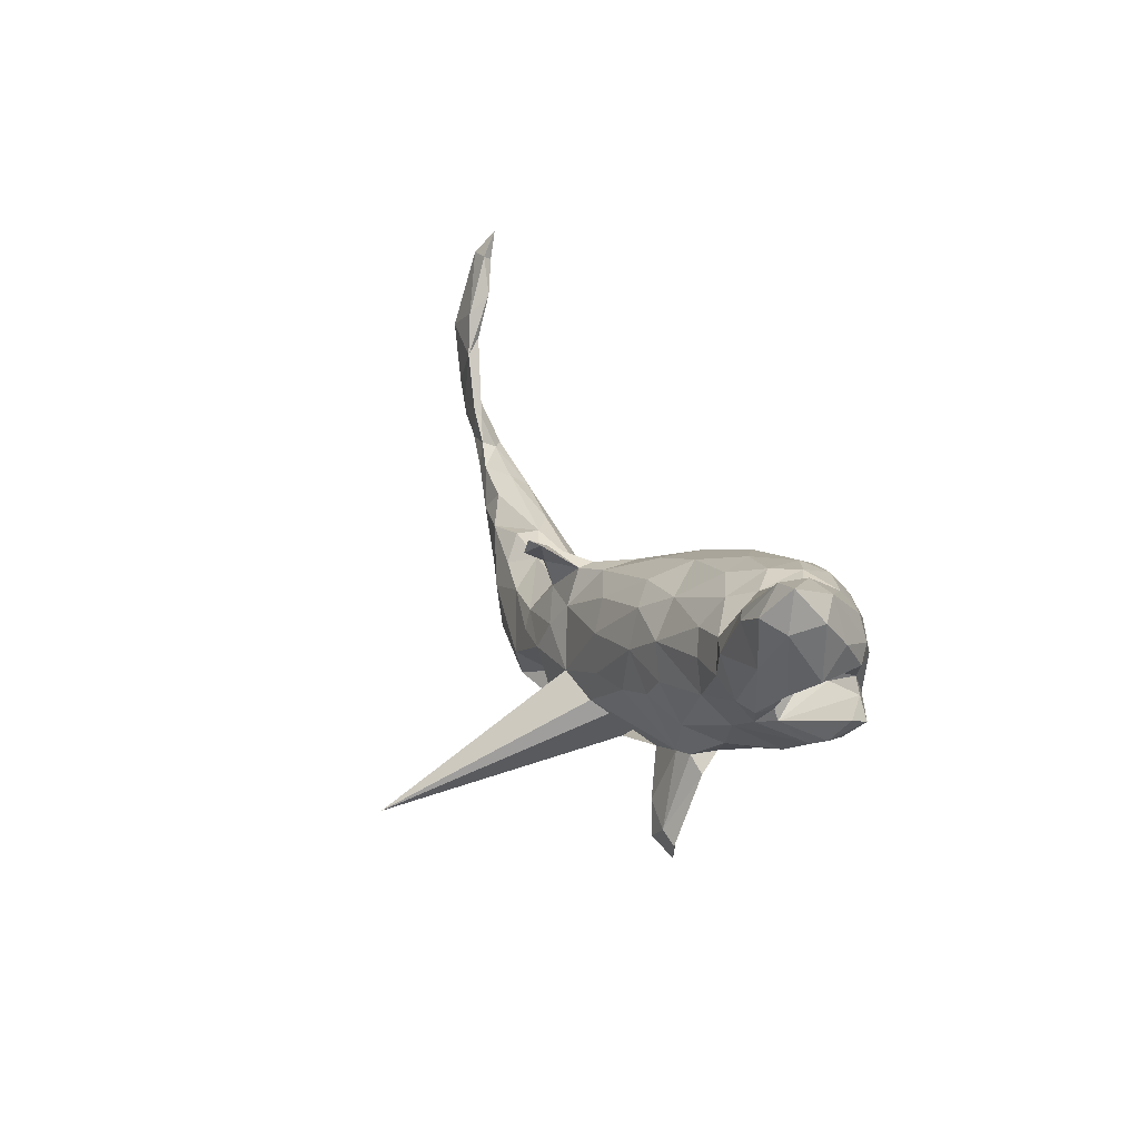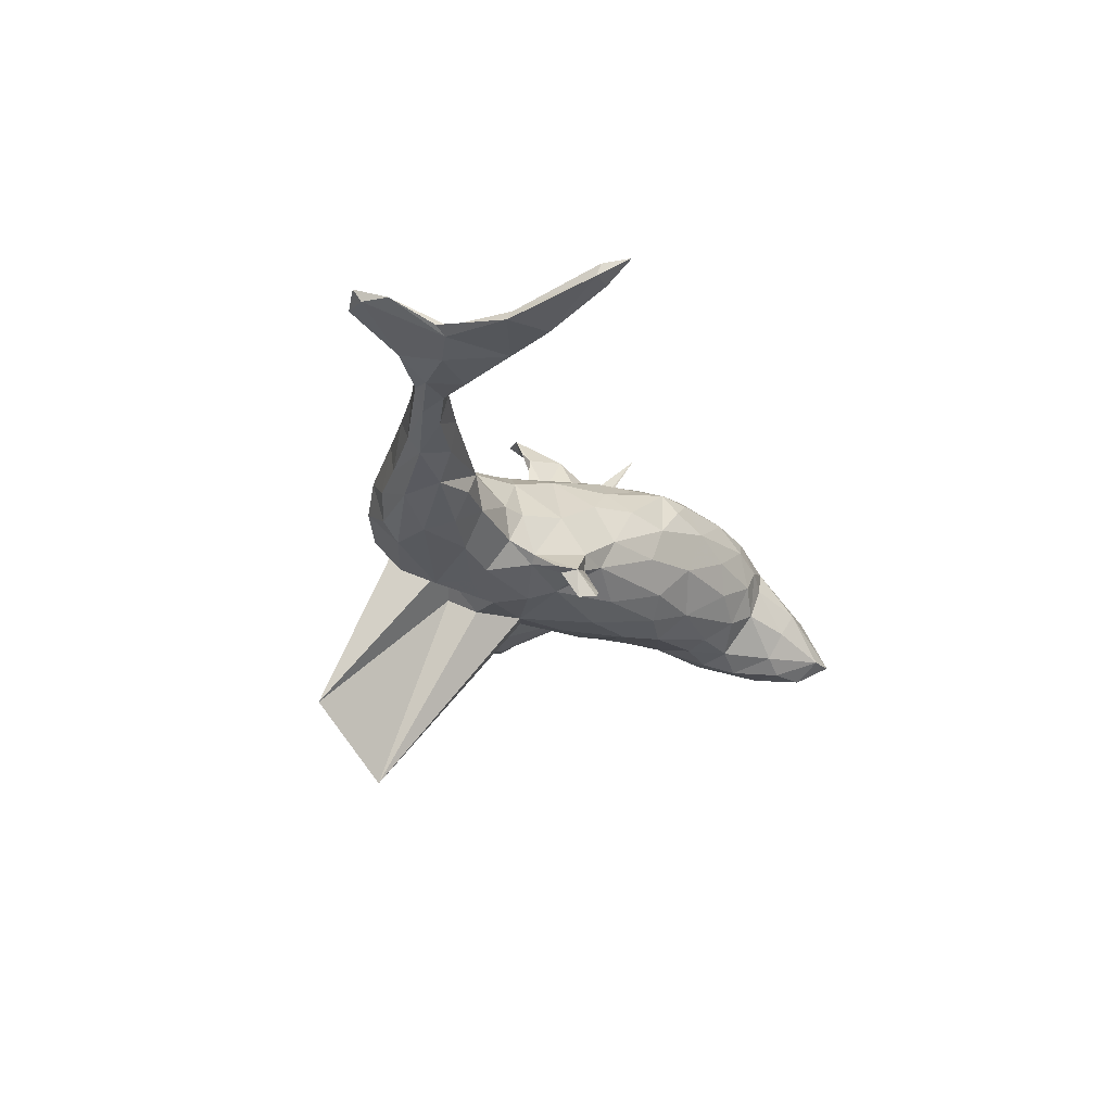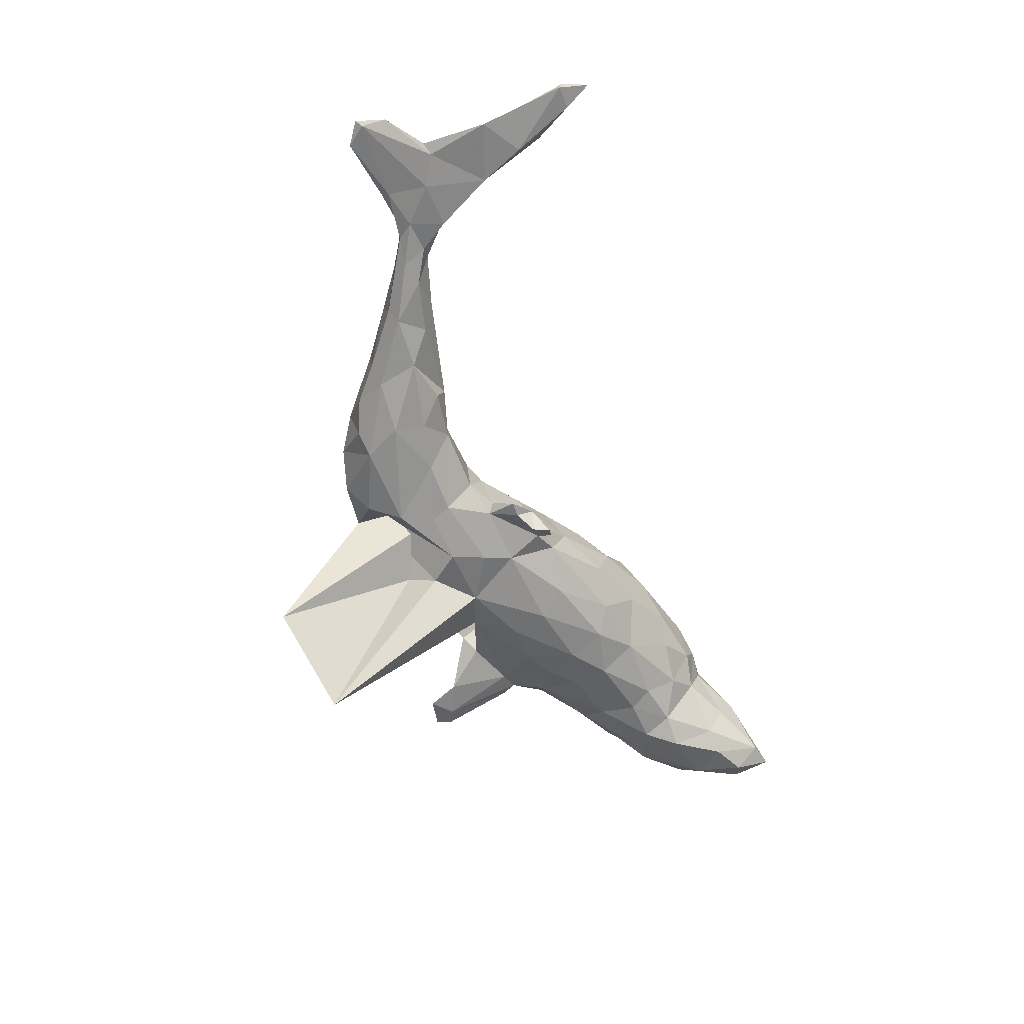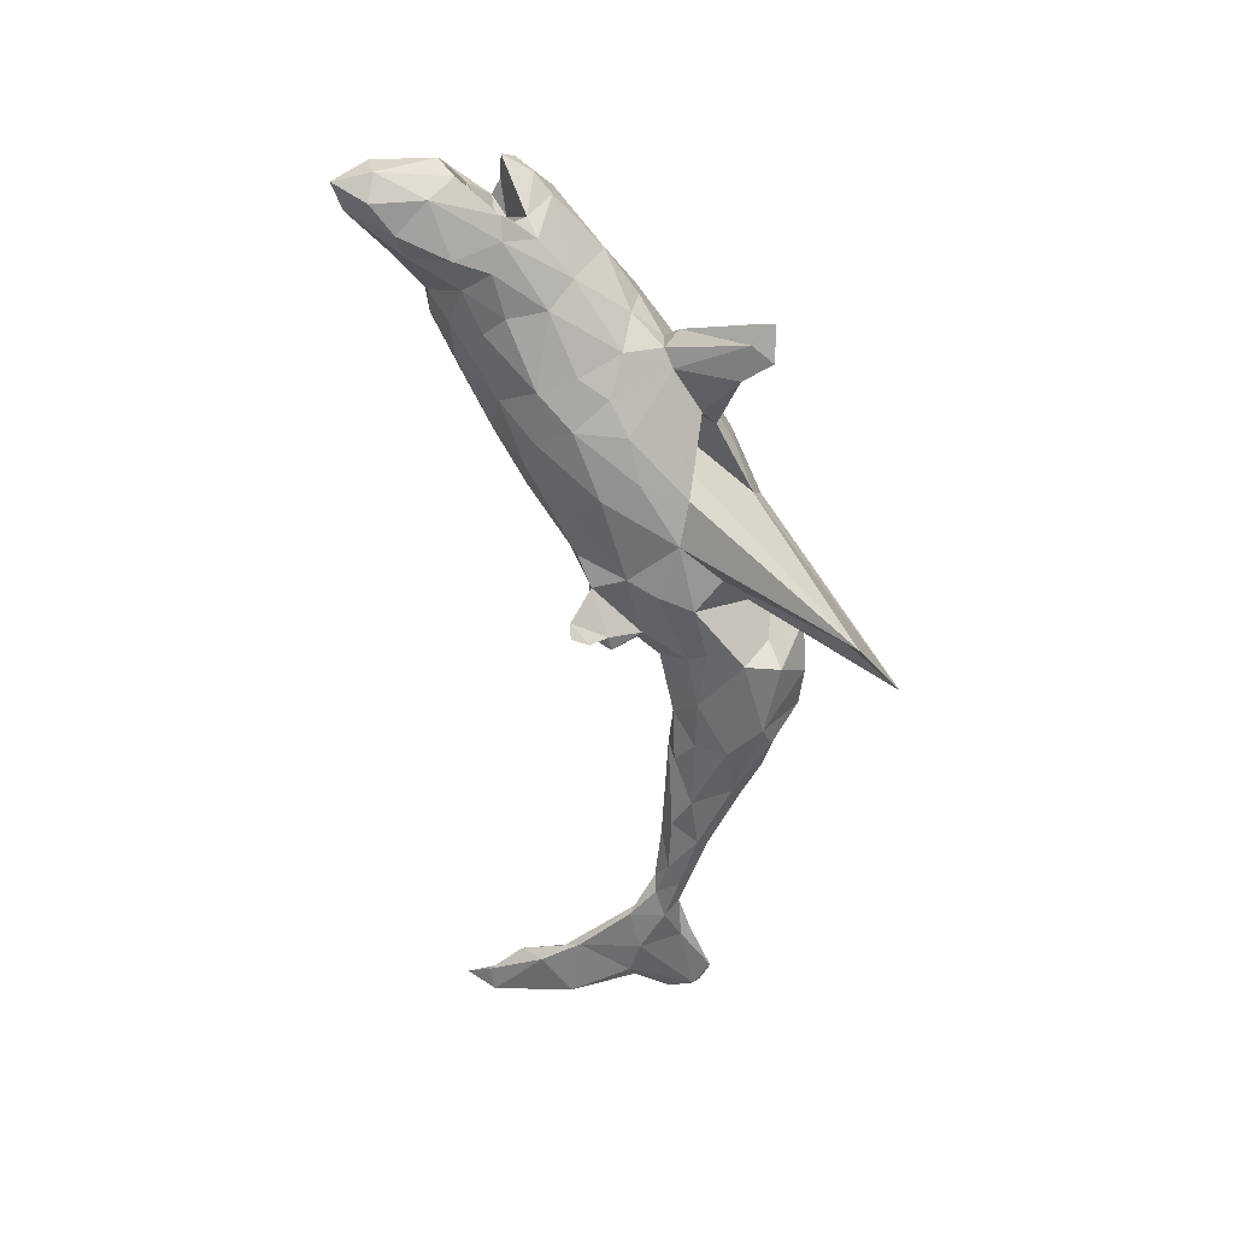
<metadata>
{"format":"obj","ext":"obj","renderer":"f3d","projection":"perspective","resolution":1024,"background":"white","views":[{"elev":22.7,"azim":-114.9,"up":"+Y"},{"elev":-19.8,"azim":112.9,"up":"+Z"},{"elev":-54.6,"azim":111.2,"up":"+Z"},{"elev":-66.1,"azim":-78.5,"up":"+Z"}]}
</metadata>
<code>
v 0.8177 0.04925 0.04504
v 0.8222 0.03814 0.06318
v 0.7276 0.05039 0.04141
v 0.8145 0.08739 0.04564
v 0.7924 0.01687 0.04897
v 0.7042 0.03407 0.03103
v 0.766 0.1331 0.01908
v 0.7487 0.1429 0.02331
v 0.7674 0.2358 0.006189
v 0.7492 0.139 0.007902
v 0.7066 0.04835 0.01622
v 0.7054 0.1133 -0.002609
v 0.7589 0.2401 0.02116
v 0.6559 0.06496 -0.006545
v 0.5978 0.03194 -0.02051
v 0.6175 0.0622 0.02586
v 0.6351 0.03823 -3.1e-05
v 0.7653 0.361 0.0459
v 0.6396 0.117 -0.01158
v 0.5886 0.008547 0.01153
v 0.609 0.06949 -0.01062
v 0.5617 0.04118 -0.02516
v 0.641 0.04165 0.02187
v 0.6812 0.1233 0.0148
v 0.6826 0.2038 -0.003371
v 0.5874 0.06624 0.004589
v 0.5336 -0.02346 -0.02499
v 0.6315 0.107 -0.001867
v 0.6923 0.2297 0.01937
v 0.5179 -0.04284 0.008736
v 0.5459 0.01152 0.0321
v 0.6989 0.3021 0.04266
v 0.5178 -0.01192 -0.04464
v 0.7627 0.366 0.06305
v 0.4544 -0.08707 -0.03758
v 0.7293 0.3609 0.04787
v 0.7055 0.27 0.009748
v 0.4412 -0.01646 -0.0609
v 0.7339 0.3535 0.06211
v 0.4452 -0.09701 0.008579
v 0.5093 0.02039 0.03009
v 0.4035 -0.1315 -0.04597
v 0.7421 0.4004 0.07361
v 0.4299 -0.07991 -0.06671
v 0.5081 0.04054 -0.001924
v 0.4836 0.0208 -0.03516
v 0.3602 -0.1703 -0.01104
v 0.4596 -0.04853 0.03762
v 0.3552 -0.08452 -0.09482
v 0.3601 -0.1505 -0.0741
v 0.4044 -0.000689 0.01627
v 0.3259 -0.1431 -0.0977
v 0.3215 -0.1786 0.02352
v 0.3175 -0.1998 -0.04208
v 0.3383 -0.04028 -0.0819
v 0.3684 -0.005025 -0.05214
v 0.3879 -0.06219 0.0492
v 0.258 -0.2182 -0.06445
v 0.412 -0.01875 0.03478
v 0.3534 0.000248 -0.0196
v 0.3775 -0.1024 0.04648
v 0.2548 -0.1827 0.06253
v 0.354 -0.03695 0.03538
v 0.2346 -0.2211 -0.004265
v 0.2314 -0.1861 -0.1048
v 0.2777 -0.1451 0.06123
v 0.2074 -0.1357 -0.1259
v 0.2668 -0.05728 -0.09829
v 0.2105 -0.1964 0.04936
v 0.1775 -0.2605 0.0556
v 0.285 -0.03282 0.01087
v 0.08826 -0.05141 0.0671
v 0.2988 -0.0803 0.05222
v 0.1805 -0.2309 -0.05819
v 0.1694 -0.1468 0.07412
v 0.29 -0.01843 -0.05121
v 0.1813 -0.08692 -0.1205
v 0.1895 -0.01775 -0.06542
v 0.1631 -0.2272 0.01043
v 0.2006 -0.07057 0.0484
v 0.06696 -0.1821 -0.1056
v 0.1056 -0.08269 -0.134
v 0.1262 0.07102 -0.1052
v 0.1396 -0.001532 -0.09217
v 0.1877 -0.05786 -0.1091
v 0.1994 -0.09235 0.06185
v 0.1955 -0.02275 -0.01034
v 0.15 0.007637 -0.08006
v 0.1526 0.04605 -0.1044
v 0.06298 -0.2177 0.01132
v 0.06754 -0.1304 -0.1321
v 0.1013 -0.08583 0.08551
v 0.1197 0.06976 -0.1485
v 0.1307 0.04539 -0.1091
v 0.2026 -0.3397 -0.2955
v 0.1569 -0.01019 -0.01302
v -0.02275 -0.1935 -0.05093
v 0.06389 -0.1276 0.09221
v 0.1066 0.09449 -0.1469
v 0.08123 -0.2931 -0.4043
v -0.000702 -0.2032 -0.001406
v 0.08861 -0.1802 0.06344
v 0.0361 -0.1602 0.08312
v 0.07817 -0.03529 -0.125
v 0.1204 -0.04027 0.05684
v 0.0873 0.09078 -0.1346
v -0.0529 -0.106 -0.1191
v 0.04959 0.003018 -0.1093
v 0.006784 -0.08036 -0.1313
v 0.06116 0.05605 -0.08468
v -0.08586 -0.1814 -0.01724
v 0.06503 0.05986 -0.05883
v -0.09219 -0.18 0.03528
v 0.05778 -0.07465 0.09581
v 0.08969 0.02819 -0.000376
v 0.01171 -0.193 0.04967
v -0.214 0.03757 0.2108
v -0.05486 0.0561 -0.1015
v -0.2485 -0.2294 -0.09722
v -0.2168 -0.255 -0.09863
v -0.1314 -0.1612 -0.0467
v -0.1568 -0.1454 -0.06249
v -0.2687 -0.2669 -0.09038
v -0.0911 -0.04431 -0.1275
v -0.03343 -0.1066 0.116
v -0.1989 -0.2063 -0.09033
v -0.07358 -0.1591 0.07801
v 0.01546 0.06671 -0.06641
v -0.2406 -0.1788 -0.05922
v 0.0306 -0.01197 0.08862
v -0.003574 0.08333 -0.01741
v 0.009532 0.05398 0.04364
v -0.1831 0.03053 -0.1216
v -0.1592 -0.0425 -0.1196
v -0.07872 0.01377 -0.1247
v -0.2283 -0.1183 -0.06743
v -0.04727 -0.03956 0.124
v -0.1992 -0.1461 0.01079
v -0.2749 -0.2445 -0.09237
v -0.1047 -0.113 0.1959
v -0.1077 -0.1077 0.1536
v -0.08782 0.1178 -0.02508
v -0.1806 -0.1511 -0.02586
v -0.1015 -0.08348 0.1356
v -0.08811 -0.1089 0.1215
v -0.1576 -0.1535 0.06554
v -0.1579 -0.1545 0.2319
v -0.2148 -0.02729 -0.1087
v -0.2166 -0.1503 -0.04024
v -0.1224 -0.1468 0.2437
v -0.08187 0.02312 0.122
v -0.1103 -0.1299 0.2138
v -0.2629 -0.1123 -0.01961
v -0.2772 -0.1371 -0.05122
v -0.04189 0.05374 0.0849
v -0.05865 0.09361 0.05208
v -0.2586 -0.112 -0.06083
v -0.1759 -0.08403 0.1375
v -0.149 -0.04758 0.1535
v -0.2686 -0.05646 -0.08183
v -0.1719 0.08691 -0.1025
v -0.1801 0.1485 -0.01859
v -0.1098 0.1287 0.03221
v -0.1394 0.07317 0.1218
v -0.1715 -0.1808 0.2559
v -0.1671 0.1091 0.1184
v -0.1628 -0.07838 0.2067
v -0.253 0.009053 -0.1099
v -0.1801 -0.1001 0.2029
v -0.2426 -0.1225 0.06144
v -0.1655 0.003929 0.1511
v -0.3091 -0.07625 -0.03465
v -0.2101 -0.1238 0.08325
v -0.2457 0.06763 -0.1119
v -0.1959 -0.0926 0.2207
v -0.1912 -0.04413 0.1686
v -0.2512 -0.08591 0.1092
v -0.2258 -0.04659 0.1561
v -0.1649 0.1369 0.08172
v -0.3091 -0.04954 0.1242
v -0.2729 0.0102 0.1583
v -0.2117 0.1634 0.05321
v -0.3234 -0.08484 0.06088
v -0.2346 0.1239 -0.07904
v -0.2057 0.1365 0.1079
v -0.3184 -0.08935 0.01352
v -0.3776 -0.01161 -0.06288
v -0.3524 0.08674 -0.1047
v -0.2674 0.1795 0.01762
v -0.3926 -0.05638 0.00977
v -0.3498 0.02875 -0.09609
v -0.218 0.03982 0.1578
v -0.2922 0.1741 -0.03243
v -0.3518 0.1672 -0.06442
v -0.2897 0.05205 0.1555
v -0.3707 -0.0486 0.0853
v -0.3347 0.1226 -0.09407
v -0.4698 0.03405 -0.04673
v -0.4564 0.0682 -0.1032
v -0.4834 -0.002477 0.04464
v -0.4421 0.02419 -0.06629
v -0.4184 0.09011 -0.1123
v -0.2993 0.1673 0.09955
v -0.2639 0.1094 0.1385
v -0.4021 0.1363 -0.1014
v -0.3542 0.1977 -0.002379
v -0.483 -0.002888 -0.00296
v -0.3851 0.07789 0.1339
v -0.3664 0.1458 0.1192
v -0.3344 0.1924 0.05751
v -0.4675 0.05192 -0.0515
v -0.3837 0.2016 0.03405
v -0.4093 0.004337 0.1105
v -0.4365 0.08539 0.01823
v -0.3966 0.1888 -0.03988
v -0.488 0.06286 -0.09173
v -0.4555 0.06902 0.03707
v -0.4486 0.1366 -0.1246
v -0.4209 0.1982 0.01284
v -0.5064 0.06701 0.05364
v -0.43 0.08641 0.1142
v -0.4339 -0.007325 0.08891
v -0.5163 0.01588 0.001932
v -0.4845 0.08429 0.05983
v -0.3993 0.1219 0.1213
v -0.3707 0.1833 0.0848
v -0.4616 0.2 -0.1015
v -0.505 0.09713 -0.05158
v -0.5152 0.1097 0.02176
v -0.5332 0.1496 -0.1171
v -0.4967 0.2025 -0.1234
v -0.4803 0.1116 0.08155
v -0.4558 0.04217 0.08908
v -0.463 0.2244 -0.05834
v -0.479 0.1699 0.06433
v -0.5093 0.1185 -0.009228
v -0.5464 0.05569 0.01793
v -0.5704 0.1326 -0.0451
v -0.5427 0.1299 0.02982
v -0.5324 0.04069 0.0501
v -0.5493 0.1121 -0.08294
v -0.4487 0.1925 0.05269
v -0.5813 0.2125 -0.1037
v -0.5237 0.1507 0.04832
v -0.5457 0.2259 -0.126
v -0.5372 0.2648 -0.09551
v -0.4873 0.2388 -0.01969
v -0.5454 0.2387 -0.01985
v -0.5699 0.1777 -0.01094
v -0.5883 0.222 -0.05363
v -0.5783 0.2729 -0.09612
v -0.1378 0.1113 -0.07151
f 159 137 151
f 130 151 137
f 171 159 151
f 144 137 159
f 79 64 69
f 62 69 64
f 102 79 69
f 74 64 79
f 103 102 98
f 75 98 102
f 125 103 98
f 116 102 103
f 137 114 130
f 105 130 114
f 125 114 137
f 53 64 54
f 58 54 64
f 47 53 54
f 62 64 53
f 66 69 62
f 53 66 62
f 75 69 66
f 73 75 66
f 102 69 75
f 92 75 86
f 73 86 75
f 80 92 86
f 98 75 92
f 114 98 92
f 105 114 92
f 125 98 114
f 144 125 137
f 90 79 102
f 167 140 144
f 145 144 140
f 159 167 144
f 150 140 167
f 169 141 152
f 140 152 141
f 147 169 152
f 158 141 169
f 150 152 140
f 147 152 150
f 175 150 167
f 165 169 147
f 175 165 150
f 147 150 165
f 169 165 175
f 176 175 167
f 178 169 175
f 238 241 228
f 216 228 241
f 236 238 228
f 243 241 238
f 230 216 241
f 211 228 216
f 201 211 216
f 214 228 211
f 199 201 216
f 198 211 201
f 187 201 199
f 230 199 216
f 199 202 191
f 188 191 202
f 187 199 191
f 218 202 199
f 249 250 238
f 243 238 250
f 239 249 238
f 248 250 249
f 251 243 250
f 230 241 243
f 245 230 243
f 218 199 230
f 231 218 230
f 205 202 218
f 250 248 251
f 247 251 248
f 245 243 251
f 231 230 245
f 246 231 245
f 227 218 231
f 205 218 227
f 246 227 231
f 215 205 227
f 188 202 205
f 251 246 245
f 247 246 251
f 3 5 2
f 1 2 5
f 4 3 2
f 6 5 3
f 7 8 4
f 3 4 8
f 10 7 4
f 9 8 7
f 24 3 8
f 24 8 29
f 13 29 8
f 28 24 29
f 9 13 8
f 32 29 13
f 25 9 10
f 7 10 9
f 12 25 10
f 37 9 25
f 1 12 10
f 19 25 12
f 32 37 25
f 29 32 25
f 36 37 32
f 28 29 25
f 18 9 37
f 31 20 23
f 17 23 20
f 16 31 23
f 30 20 31
f 6 16 23
f 41 31 16
f 16 28 26
f 21 26 28
f 41 16 26
f 24 28 16
f 3 24 16
f 21 14 15
f 17 15 14
f 22 21 15
f 19 14 21
f 11 23 17
f 27 17 20
f 19 21 28
f 22 26 21
f 151 130 155
f 132 155 130
f 164 151 155
f 115 130 105
f 80 105 92
f 87 105 80
f 73 80 86
f 50 47 54
f 40 53 47
f 52 50 54
f 42 47 50
f 44 42 50
f 40 47 42
f 115 132 130
f 156 155 132
f 131 132 115
f 96 115 105
f 88 115 96
f 87 96 105
f 78 96 87
f 71 87 80
f 76 87 71
f 73 71 80
f 52 44 50
f 49 44 52
f 35 42 44
f 55 56 38
f 60 38 56
f 49 55 38
f 76 56 55
f 71 60 76
f 56 76 60
f 51 60 71
f 46 38 60
f 44 33 35
f 27 35 33
f 38 33 44
f 46 33 38
f 49 38 44
f 71 63 51
f 59 51 63
f 73 63 71
f 45 60 51
f 40 42 35
f 30 40 35
f 73 57 63
f 59 63 57
f 66 57 73
f 61 53 40
f 66 53 61
f 57 66 61
f 48 57 61
f 43 34 18
f 13 18 34
f 36 43 18
f 39 34 43
f 33 15 27
f 17 27 15
f 22 15 33
f 46 22 33
f 45 22 46
f 60 45 46
f 26 22 45
f 78 87 76
f 85 78 76
f 68 76 55
f 49 68 55
f 85 76 68
f 178 175 176
f 171 178 176
f 159 176 167
f 178 158 169
f 177 158 178
f 145 141 158
f 171 176 159
f 192 178 171
f 67 49 52
f 67 68 49
f 173 158 177
f 180 177 178
f 31 48 30
f 40 30 48
f 41 48 31
f 89 94 83
f 93 83 94
f 88 89 83
f 84 94 89
f 99 83 93
f 106 99 93
f 106 83 99
f 213 222 196
f 200 196 222
f 180 213 196
f 233 222 213
f 183 180 196
f 181 213 180
f 177 180 183
f 190 183 196
f 170 177 183
f 186 170 183
f 173 177 170
f 173 170 146
f 113 146 170
f 158 173 146
f 138 113 170
f 153 138 170
f 111 113 138
f 127 146 113
f 138 143 111
f 121 111 143
f 149 143 138
f 101 113 111
f 111 121 97
f 117 97 121
f 101 111 97
f 116 113 101
f 95 101 97
f 100 95 97
f 90 101 95
f 221 208 225
f 209 225 208
f 232 221 225
f 213 208 221
f 221 233 213
f 232 233 221
f 181 208 213
f 100 97 117
f 122 117 121
f 107 100 117
f 81 95 100
f 72 95 81
f 91 81 100
f 232 225 235
f 209 235 225
f 244 232 235
f 107 109 100
f 91 100 109
f 124 109 107
f 82 91 109
f 70 81 91
f 82 70 91
f 72 81 70
f 67 70 82
f 65 72 70
f 226 235 209
f 242 235 226
f 212 242 226
f 248 235 242
f 210 212 226
f 219 242 212
f 203 226 209
f 215 219 212
f 247 242 219
f 203 210 226
f 206 212 210
f 122 107 117
f 95 72 74
f 65 74 72
f 90 95 74
f 58 74 65
f 64 74 58
f 52 58 65
f 195 209 208
f 204 209 195
f 181 195 208
f 192 204 195
f 203 209 204
f 70 67 65
f 52 65 67
f 182 210 203
f 185 203 204
f 104 85 82
f 77 82 85
f 109 104 82
f 84 85 104
f 67 82 77
f 68 77 85
f 68 67 77
f 185 182 203
f 189 210 182
f 162 189 182
f 206 210 189
f 163 162 182
f 193 189 162
f 142 162 163
f 179 163 182
f 252 162 142
f 131 142 163
f 128 252 142
f 184 162 252
f 118 252 128
f 131 128 142
f 112 128 131
f 108 118 128
f 161 252 118
f 110 108 128
f 135 118 108
f 110 128 112
f 115 112 131
f 83 110 112
f 84 108 110
f 110 94 84
f 106 94 110
f 104 108 84
f 109 108 104
f 78 85 84
f 88 83 112
f 106 110 83
f 178 181 180
f 88 84 89
f 185 179 182
f 166 163 179
f 192 195 181
f 74 79 90
f 116 101 90
f 102 116 90
f 127 113 116
f 103 127 116
f 158 146 127
f 145 158 127
f 192 181 178
f 88 78 84
f 96 78 88
f 112 115 88
f 156 132 131
f 163 156 131
f 166 156 163
f 166 155 156
f 164 155 166
f 192 164 166
f 185 166 179
f 94 106 93
f 187 160 172
f 157 172 160
f 190 187 172
f 191 160 187
f 160 136 157
f 119 157 136
f 148 136 160
f 239 238 229
f 236 229 238
f 224 239 229
f 228 229 236
f 214 229 228
f 224 229 214
f 220 217 198
f 214 198 217
f 237 220 198
f 224 217 220
f 198 214 211
f 207 198 201
f 207 201 187
f 168 160 191
f 148 160 168
f 174 168 191
f 133 148 168
f 134 136 148
f 244 248 249
f 239 244 249
f 235 248 244
f 232 244 239
f 197 188 205
f 174 191 188
f 197 174 188
f 184 174 197
f 133 168 174
f 246 247 234
f 219 234 247
f 227 246 234
f 215 227 234
f 219 215 234
f 194 205 215
f 197 205 194
f 206 194 215
f 242 247 248
f 223 198 207
f 161 174 184
f 194 184 197
f 133 174 161
f 252 161 184
f 123 120 129
f 126 129 120
f 139 123 129
f 119 120 123
f 126 120 119
f 136 126 119
f 154 129 153
f 149 153 129
f 157 154 153
f 139 129 154
f 154 157 119
f 139 154 119
f 122 126 136
f 240 220 237
f 223 240 237
f 233 220 240
f 200 240 223
f 198 223 237
f 207 200 223
f 222 240 200
f 190 200 207
f 36 39 43
f 32 39 36
f 4 2 1
f 11 1 5
f 37 36 18
f 13 34 39
f 196 200 190
f 187 190 207
f 186 190 172
f 39 32 13
f 9 18 13
f 12 1 11
f 14 12 11
f 11 5 6
f 16 6 3
f 4 1 10
f 11 6 23
f 14 11 17
f 28 25 19
f 12 14 19
f 59 48 41
f 45 41 26
f 51 41 45
f 27 20 30
f 35 27 30
f 48 59 57
f 40 48 61
f 41 51 59
f 135 108 109
f 124 135 109
f 215 212 206
f 206 189 193
f 194 206 193
f 184 193 162
f 194 193 184
f 107 136 134
f 133 134 148
f 153 172 157
f 161 135 133
f 124 133 135
f 118 135 161
f 134 133 124
f 107 134 124
f 122 136 107
f 224 214 217
f 232 239 224
f 233 232 224
f 126 122 121
f 240 222 233
f 233 224 220
f 186 183 190
f 153 186 172
f 170 186 153
f 149 138 153
f 121 143 149
f 121 149 129
f 126 121 129
f 140 141 145
f 125 144 145
f 125 145 127
f 103 125 127
f 164 192 171
f 164 171 151
f 52 54 58
f 166 204 192
f 166 185 204
f 119 123 139

</code>
